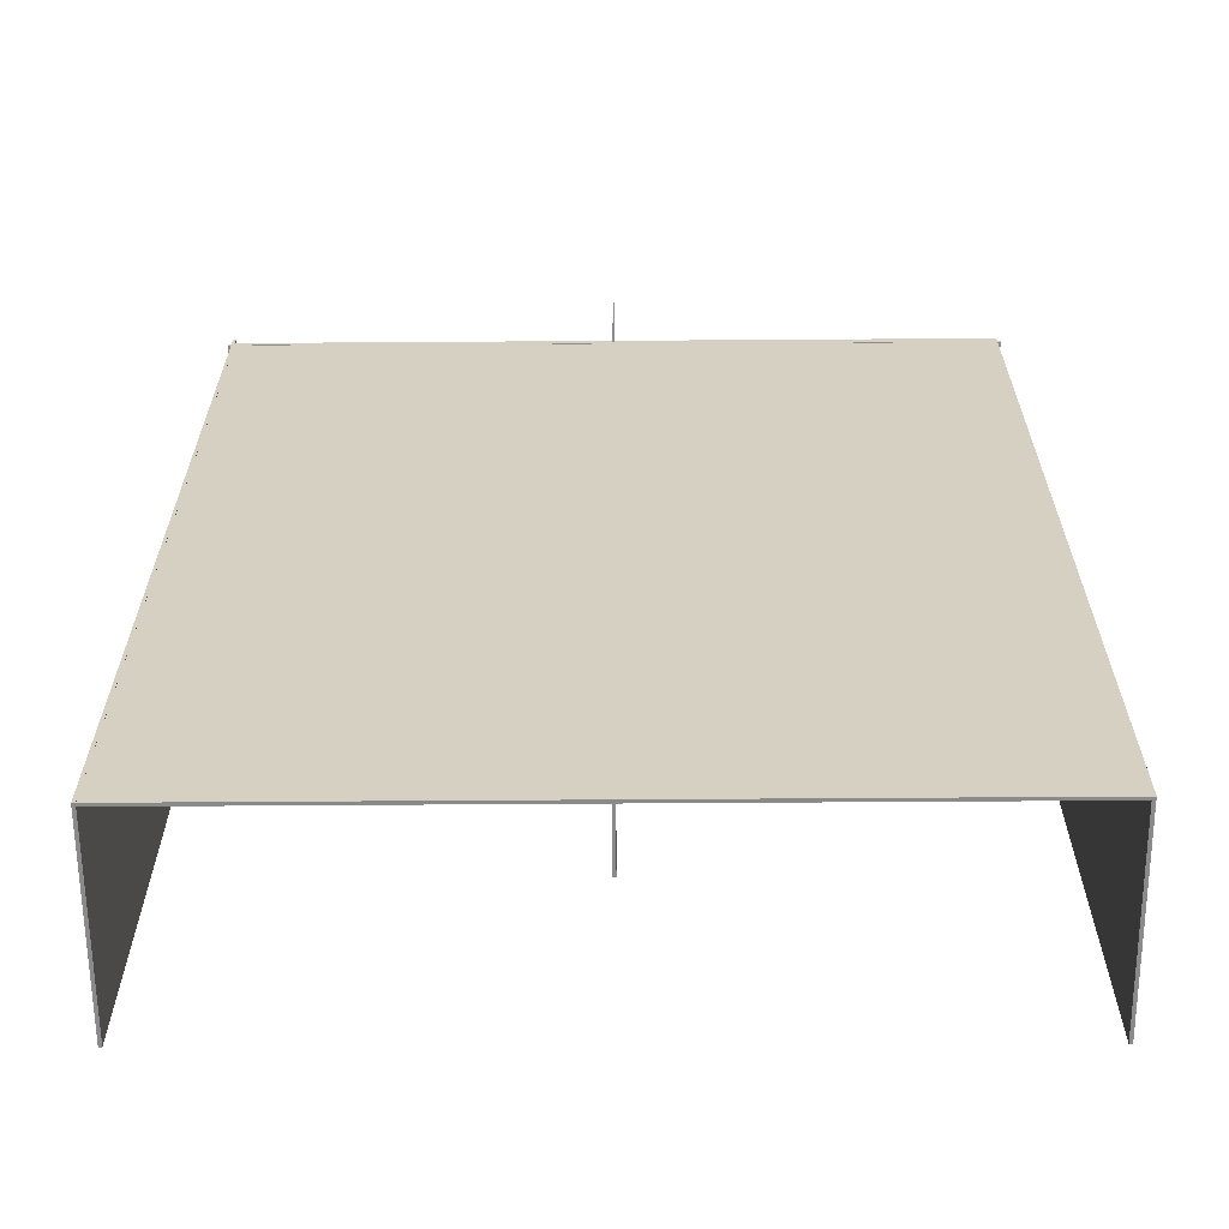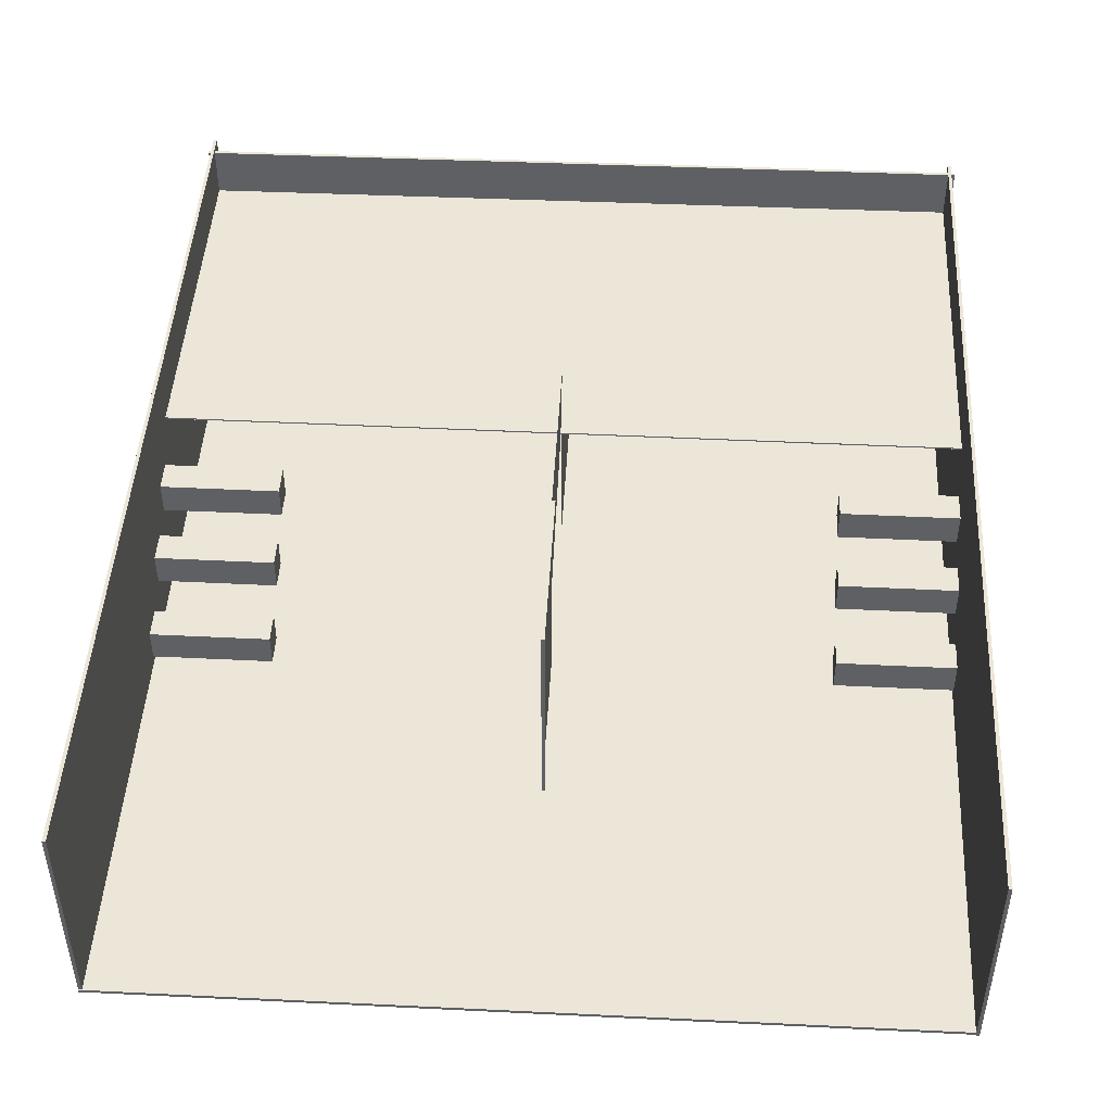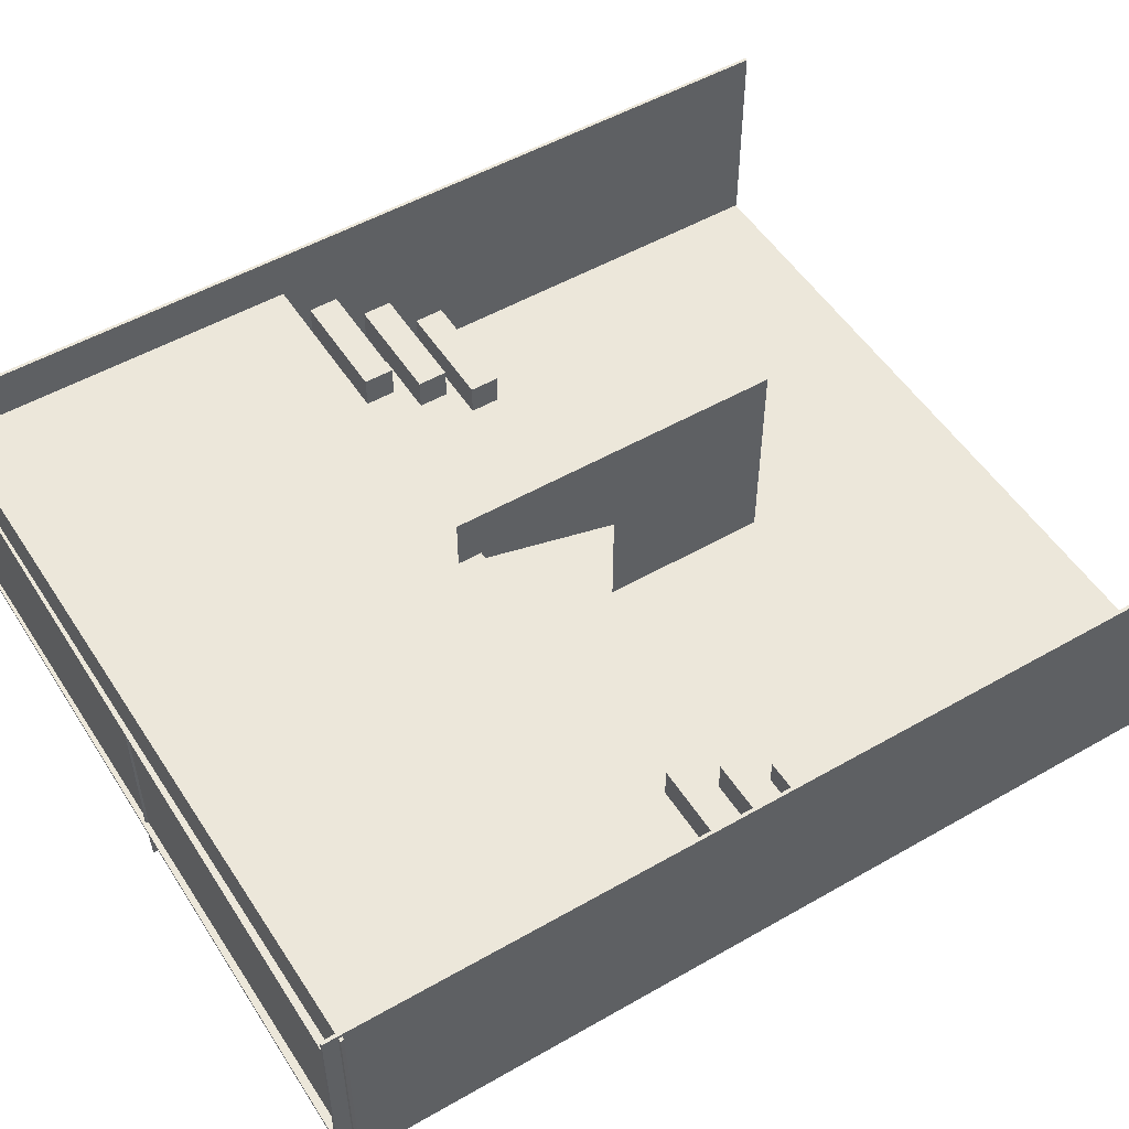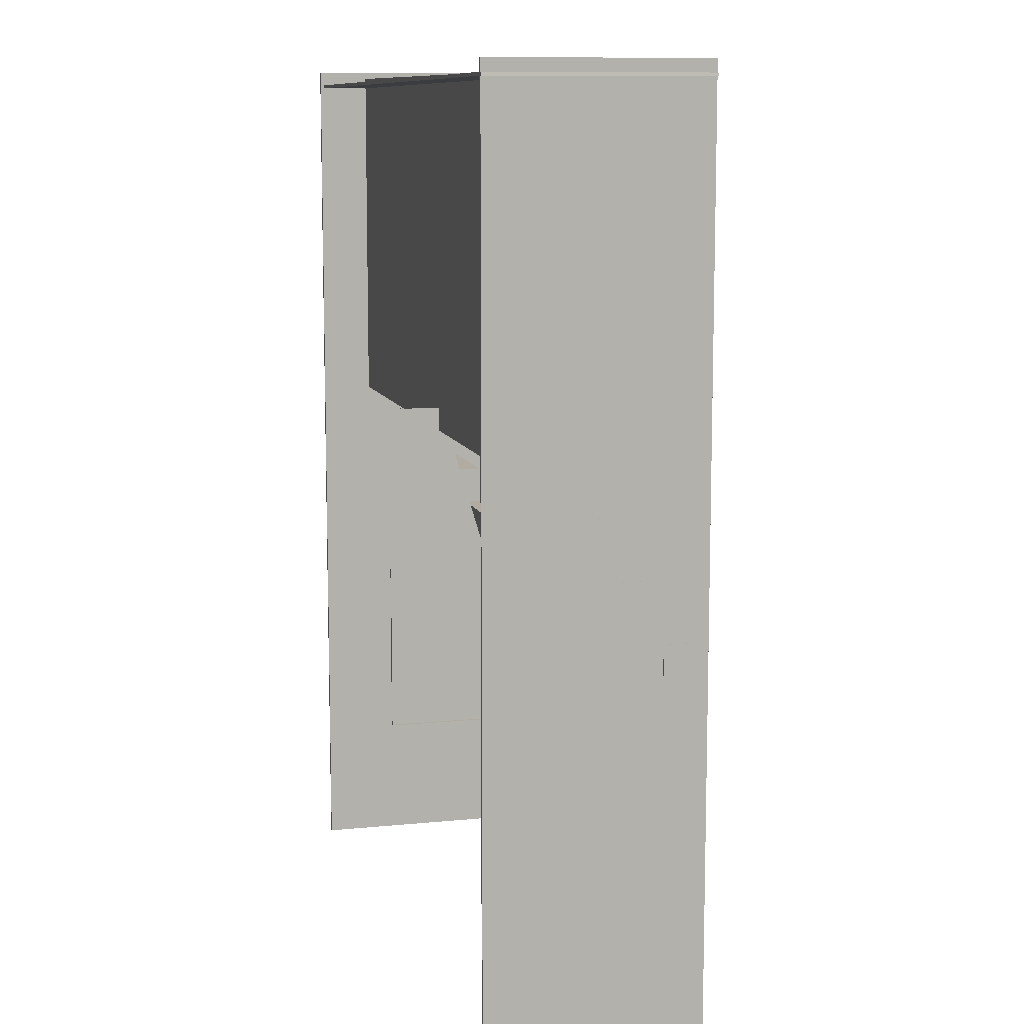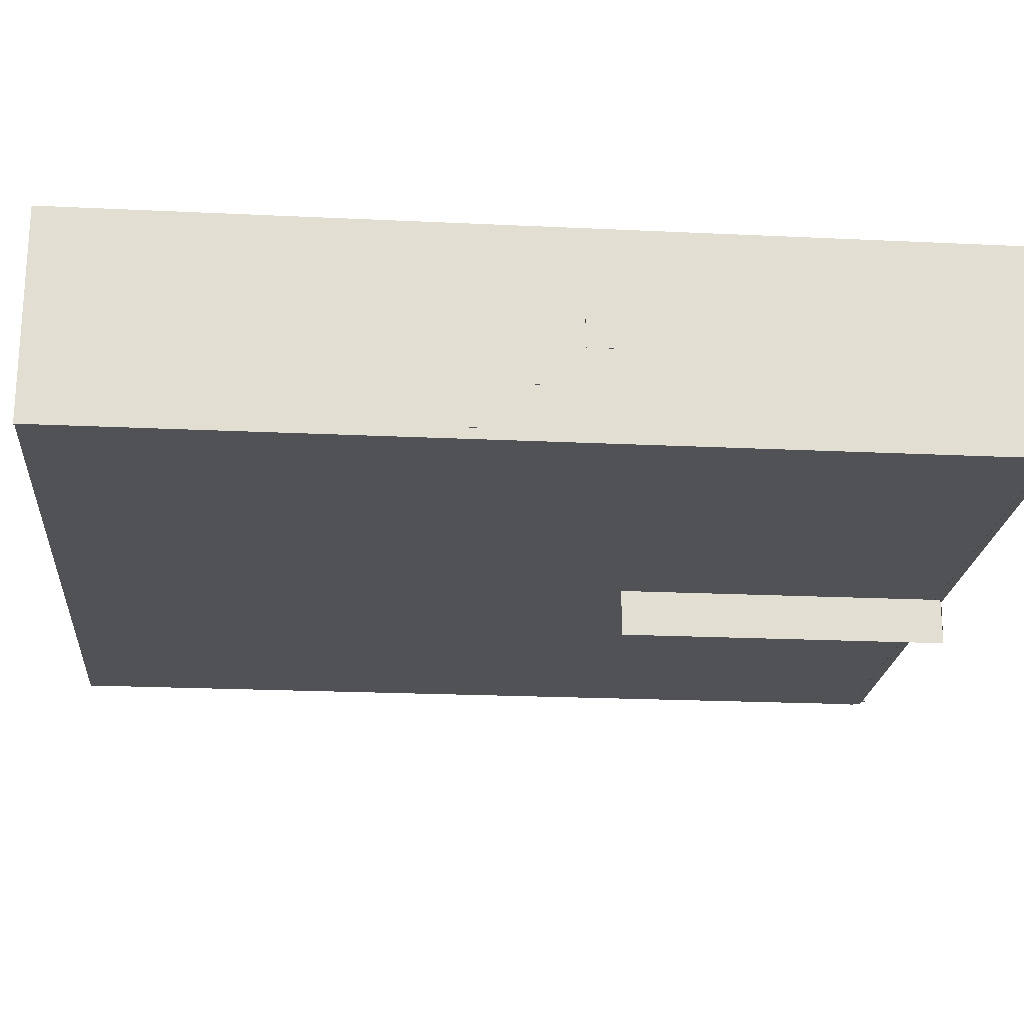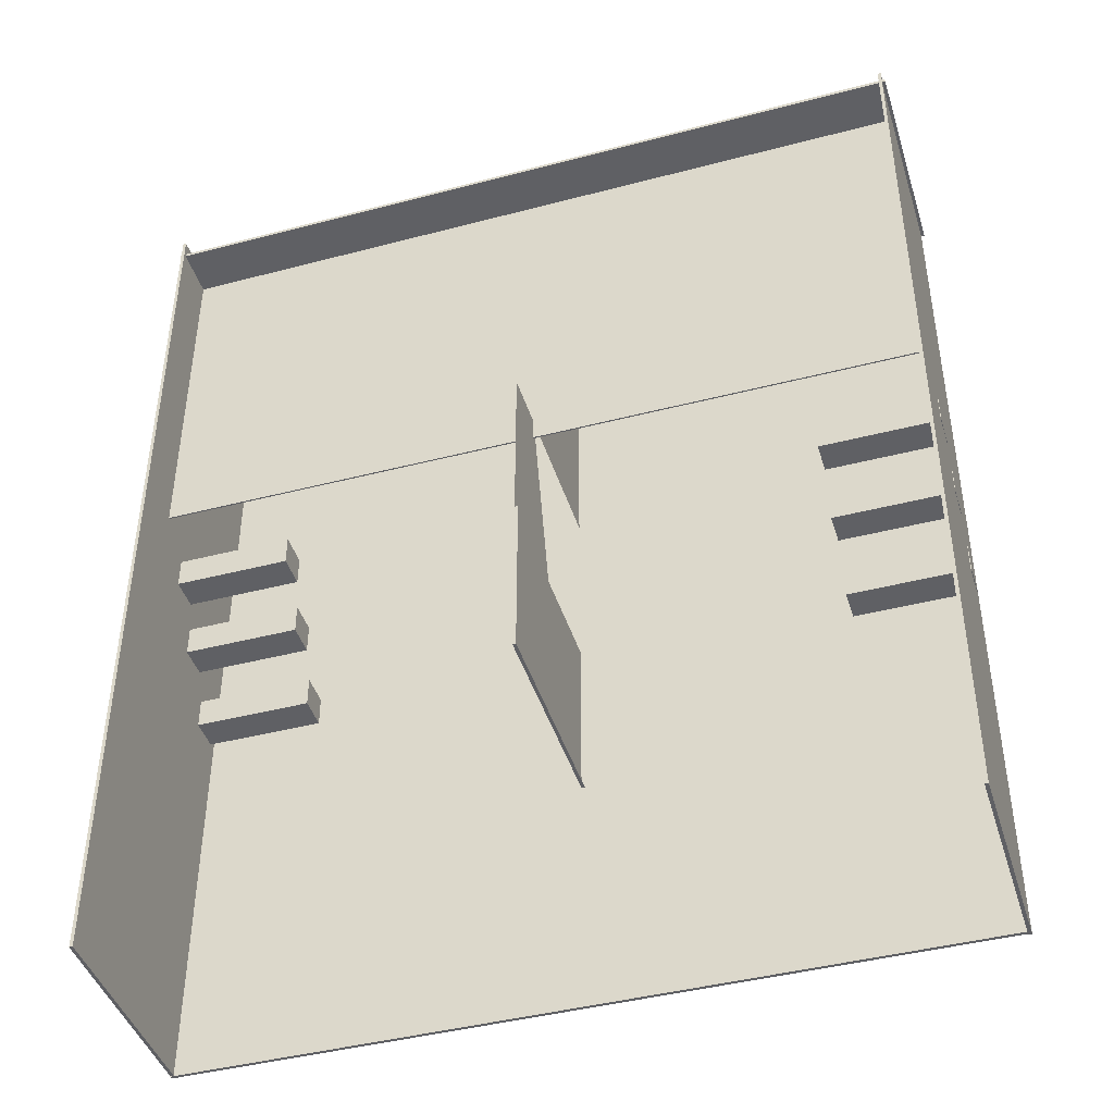
<metadata>
{"format":"obj","ext":"obj","renderer":"f3d","projection":"perspective","resolution":1024,"background":"white","views":[{"elev":-63.4,"azim":-179.6,"up":"+Y"},{"elev":46.6,"azim":3.2,"up":"+Z"},{"elev":51.9,"azim":-121.8,"up":"+Z"},{"elev":10.2,"azim":75.5,"up":"+Y"},{"elev":-21.2,"azim":85.1,"up":"+Z"},{"elev":-43.4,"azim":17.0,"up":"+Y"}]}
</metadata>
<code>
o Cube.001
v 0 0 0
v 0 0 0
v 0 0 0
v 0 0 0
v 0 0 0
v 0 0 0
v 0 0 0
v 0 0 0
f 1 2 4 3
f 3 4 8 7
f 7 8 6 5
f 5 6 2 1
f 3 7 5 1
f 8 4 2 6
o Cube.002
v -22.21 26.85 0.08833
v -22.4 26.85 0.08836
v -22.21 -26.44 0.08834
v -22.4 -26.44 0.08836
v -22.21 26.85 12.33
v -22.4 26.85 12.33
v -22.21 -26.44 12.33
v -22.4 -26.44 12.33
f 9 13 15 11
f 12 11 15 16
f 16 15 13 14
f 14 10 12 16
f 10 9 11 12
f 14 13 9 10
o Cube.003
v 22.44 27.04 -0.1047
v 22.25 27.04 -0.1046
v 22.44 -26.52 -0.1046
v 22.25 -26.52 -0.1046
v 22.44 27.04 12.14
v 22.25 27.04 12.14
v 22.44 -26.52 12.14
v 22.25 -26.52 12.14
f 17 21 23 19
f 20 19 23 24
f 24 23 21 22
f 22 18 20 24
f 18 17 19 20
f 22 21 17 18
o Cube.004
v -22.6 26.01 -0.1047
v -22.58 25.82 -0.1046
v 22.62 26.33 -0.1047
v 22.63 26.14 -0.1046
v -22.6 26.01 12.14
v -22.58 25.82 12.14
v 22.62 26.33 12.14
v 22.63 26.14 12.14
f 25 29 31 27
f 28 27 31 32
f 32 31 29 30
f 30 26 28 32
f 26 25 27 28
f 30 29 25 26
o Cube.005
v 15.64 -2.973 2.373
v 15.64 -2.973 0.5211
v 15.64 -4.707 2.373
v 15.64 -4.707 0.5211
v 22.48 -2.973 2.373
v 22.48 -2.973 0.5211
v 22.48 -4.707 2.373
v 22.48 -4.707 0.5211
f 33 34 36 35
f 35 36 40 39
f 39 40 38 37
f 37 38 34 33
f 35 39 37 33
f 40 36 34 38
o Cube.006
v 15.63 0.4661 4.884
v 15.63 0.4661 3.032
v 15.63 -1.267 4.884
v 15.63 -1.267 3.032
v 22.46 0.4661 4.884
v 22.46 0.4661 3.032
v 22.46 -1.267 4.884
v 22.46 -1.267 3.032
f 41 42 44 43
f 43 44 48 47
f 47 48 46 45
f 45 46 42 41
f 43 47 45 41
f 48 44 42 46
o Cube.007
v 15.63 3.886 7.065
v 15.63 3.886 5.213
v 15.63 2.152 7.065
v 15.63 2.152 5.213
v 22.46 3.886 7.065
v 22.46 3.886 5.213
v 22.46 2.152 7.065
v 22.46 2.152 5.213
f 49 50 52 51
f 51 52 56 55
f 55 56 54 53
f 53 54 50 49
f 51 55 53 49
f 56 52 50 54
o map1
v 22.4 26.47 0.09512
v 22.4 26.47 -0.09513
v 22.4 -26.47 0.09513
v 22.4 -26.47 -0.09512
v -22.4 26.47 0.09512
v -22.4 26.47 -0.09513
v -22.4 -26.47 0.09513
v -22.4 -26.47 -0.09512
f 57 61 63 59
f 60 59 63 64
f 64 63 61 62
f 62 58 60 64
f 58 57 59 60
f 62 61 57 58
o Cube.008
v -22.38 3.886 7.065
v -22.38 3.886 5.213
v -22.38 2.152 7.065
v -22.38 2.152 5.213
v -15.55 3.886 7.065
v -15.55 3.886 5.213
v -15.55 2.152 7.065
v -15.55 2.152 5.213
f 65 66 68 67
f 67 68 72 71
f 71 72 70 69
f 69 70 66 65
f 67 71 69 65
f 72 68 66 70
o Cube.009
v -22.38 0.4661 4.884
v -22.38 0.4661 3.032
v -22.38 -1.267 4.884
v -22.38 -1.267 3.032
v -15.54 0.4661 4.884
v -15.54 0.4661 3.032
v -15.54 -1.267 4.884
v -15.54 -1.267 3.032
f 73 74 76 75
f 75 76 80 79
f 79 80 78 77
f 77 78 74 73
f 75 79 77 73
f 80 76 74 78
o Cube.010
v -22.37 -2.973 2.373
v -22.37 -2.973 0.5211
v -22.37 -4.707 2.373
v -22.37 -4.707 0.5211
v -15.53 -2.973 2.373
v -15.53 -2.973 0.5211
v -15.53 -4.707 2.373
v -15.53 -4.707 0.5211
f 81 82 84 83
f 83 84 88 87
f 87 88 86 85
f 85 86 82 81
f 83 87 85 81
f 88 84 82 86
o map1.001
v 22.4 26.44 9.269
v 22.4 26.44 9.181
v 22.4 5.442 9.269
v 22.4 5.442 9.181
v -22.4 26.44 9.269
v -22.4 26.44 9.181
v -22.4 5.442 9.269
v -22.4 5.442 9.181
f 89 93 95 91
f 92 91 95 96
f 96 95 93 94
f 94 90 92 96
f 90 89 91 92
f 94 93 89 90
o Cube.011
v 0.1717 26.3 0.08833
v -0.01854 26.3 -2.844
v 0.1717 -12.64 0.08833
v -0.01854 -12.64 0.08836
v -0.01699 26.3 12.33
v 0.1733 -12.64 12.33
v -0.01699 -12.64 12.33
v 0.1725 26.3 6.209
v 0.2722 -3.063 0.08836
v 0.2734 5.907 8.949
v -0.01854 6.83 -2.844
v -0.01699 6.83 12.33
v 0.1725 -12.64 6.209
v 0.1733 -2.905 12.33
v -0.01777 6.83 9.142
v -0.01777 26.3 9.142
v -0.01777 -12.64 6.209
v -0.01699 -2.905 12.33
v -0.01854 -2.905 0.08836
v -0.01777 -2.905 6.209
f 113 109 102 103
f 116 115 100 113
f 112 104 97 98
f 108 111 116 114
f 112 98 107 111
f 114 116 113 103
f 100 99 109 113
f 103 102 110 114
l 112 101

</code>
